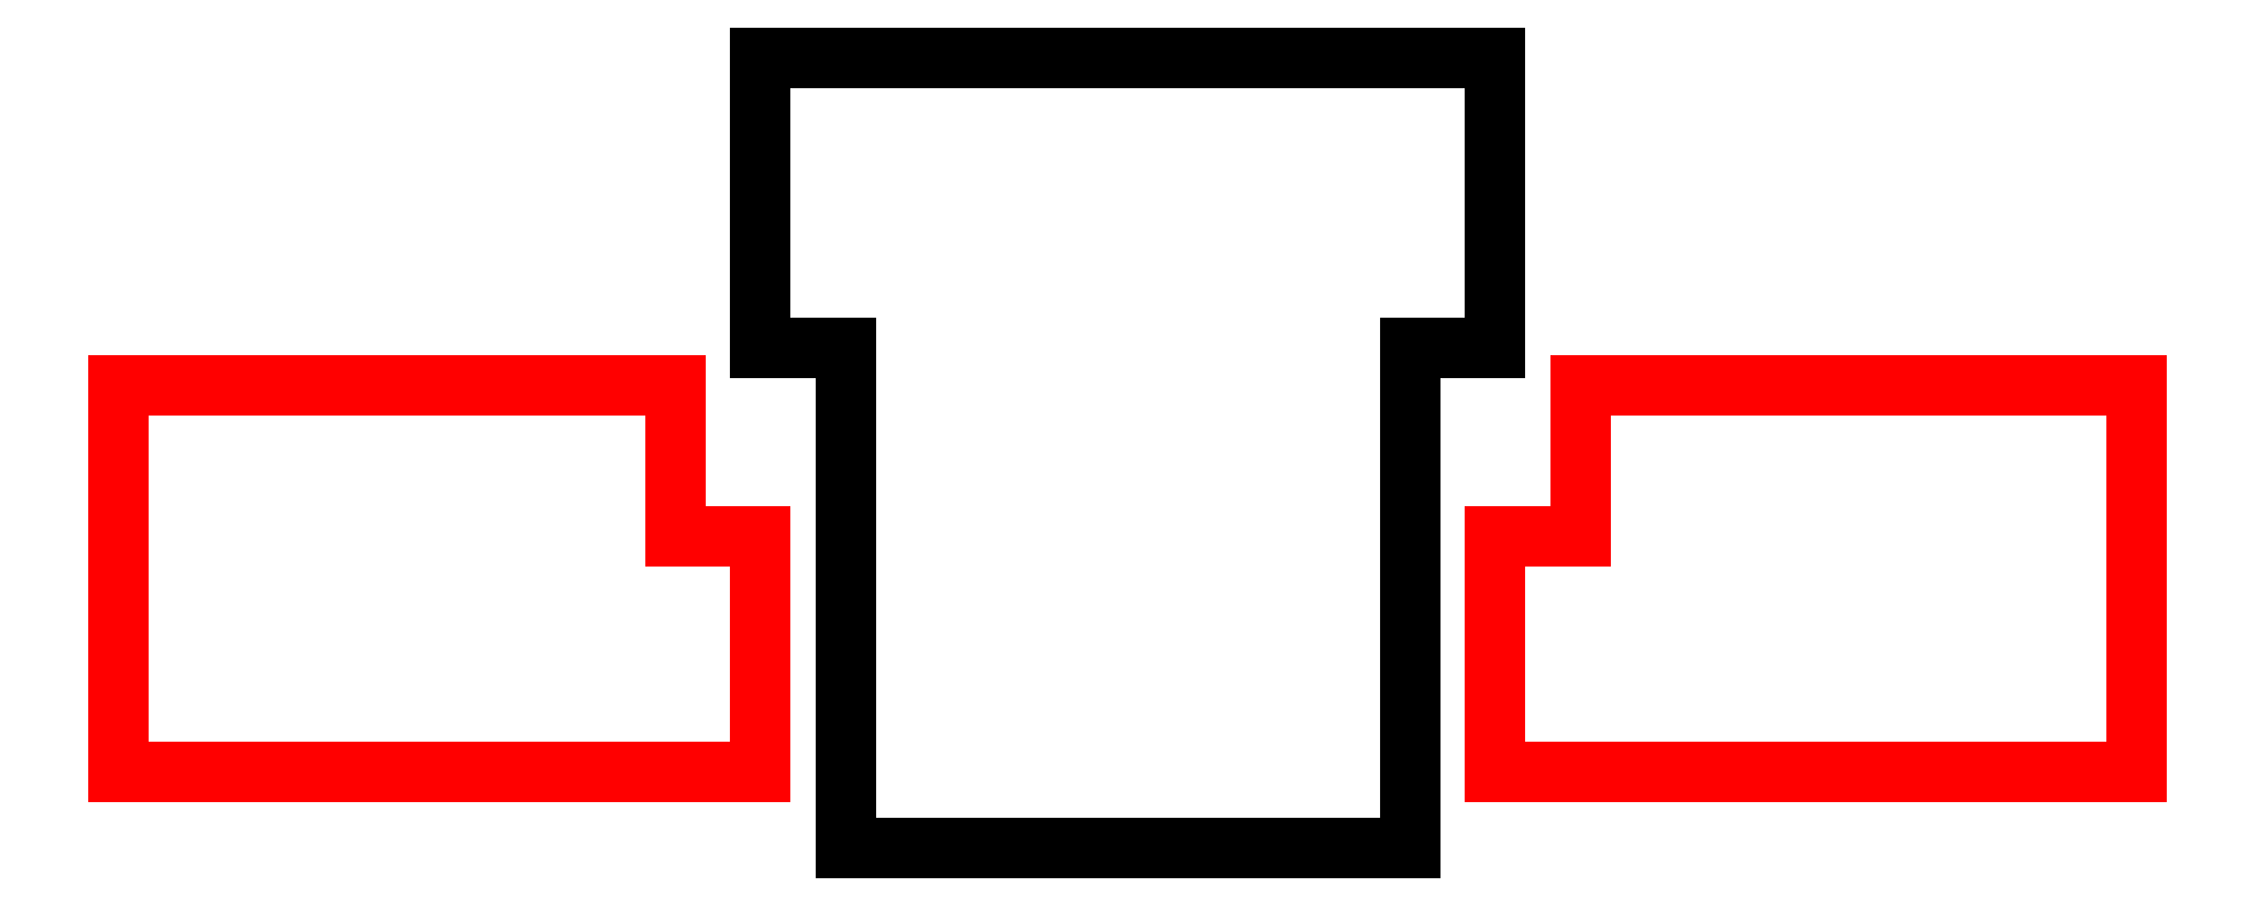
<metadata>
{"format":"dxf","ext":"dxf","renderer":"ezdxf+matplotlib","layout":"modelspace","background":"white","min_lineweight":24,"dpi":150}
</metadata>
<code>
0
SECTION
2
ENTITIES
0
LINE
8
0
10
-0.3839
20
0.09843
30
0
11
-0.3839
21
0.4014
31
0
0
LINE
8
0
10
-0.2953
20
-0.4251
30
0
11
-0.2953
21
-0.09843
31
0
0
LINE
8
0
10
-0.2953
20
-0.4251
30
0
11
0.2953
21
-0.4251
31
0
0
LINE
8
0
10
0.2953
20
-0.09843
30
0
11
0.2953
21
-0.4251
31
0
0
LINE
8
0
10
0.3839
20
0.4014
30
0
11
0.3839
21
0.09843
31
0
0
LINE
8
0
10
0.3839
20
0.4014
30
0
11
-0.3839
21
0.4014
31
0
0
LINE
8
0
10
-0.2953
20
0.09843
30
0
11
-0.2953
21
-0.09843
31
0
0
LINE
8
0
10
0.3839
20
0.09843
30
0
11
0.2953
21
0.09843
31
0
0
LINE
8
0
10
0.2953
20
0.09843
30
0
11
0.2953
21
-0.09843
31
0
0
LINE
8
0
10
-0.2953
20
0.09843
30
0
11
-0.3839
21
0.09843
31
0
0
LINE
8
1
10
-0.3839
20
-0.09843
30
0
11
-0.4724
21
-0.09843
31
0
0
LINE
8
1
10
1.054
20
0.05906
30
0
11
0.5118
21
0.05906
31
0
0
LINE
8
1
10
1.054
20
-0.3451
30
0
11
1.054
21
0.05906
31
0
0
LINE
8
1
10
1.054
20
-0.3451
30
0
11
0.3839
21
-0.3451
31
0
0
LINE
8
1
10
0.3839
20
-0.09843
30
0
11
0.3839
21
-0.3451
31
0
0
LINE
8
1
10
-0.3839
20
-0.09843
30
0
11
-0.3839
21
-0.3451
31
0
0
LINE
8
1
10
-1.054
20
-0.3451
30
0
11
-1.054
21
0.05906
31
0
0
LINE
8
1
10
-1.054
20
-0.3451
30
0
11
-0.3839
21
-0.3451
31
0
0
LINE
8
1
10
-1.054
20
0.05906
30
0
11
-0.5118
21
0.05906
31
0
0
LINE
8
1
10
-0.4724
20
-0.09843
30
0
11
-0.4724
21
0.05906
31
0
0
LINE
8
1
10
-0.5118
20
0.05906
30
0
11
-0.4724
21
0.05906
31
0
0
LINE
8
1
10
0.4724
20
-0.09843
30
0
11
0.3839
21
-0.09843
31
0
0
LINE
8
1
10
0.5118
20
0.05906
30
0
11
0.4724
21
0.05906
31
0
0
LINE
8
1
10
0.4724
20
-0.09843
30
0
11
0.4724
21
0.05906
31
0
0
ENDSEC
0
EOF

</code>
